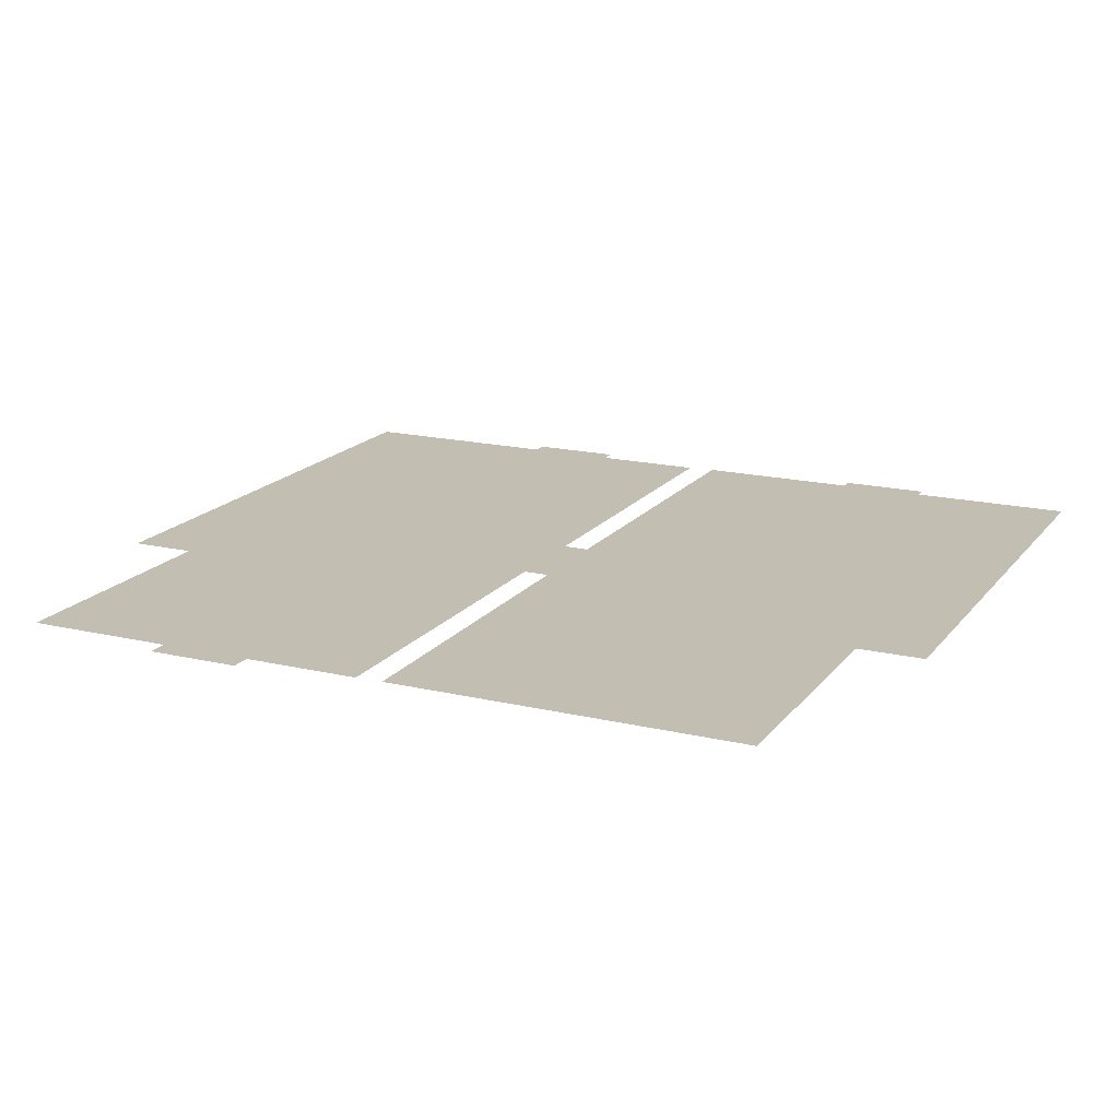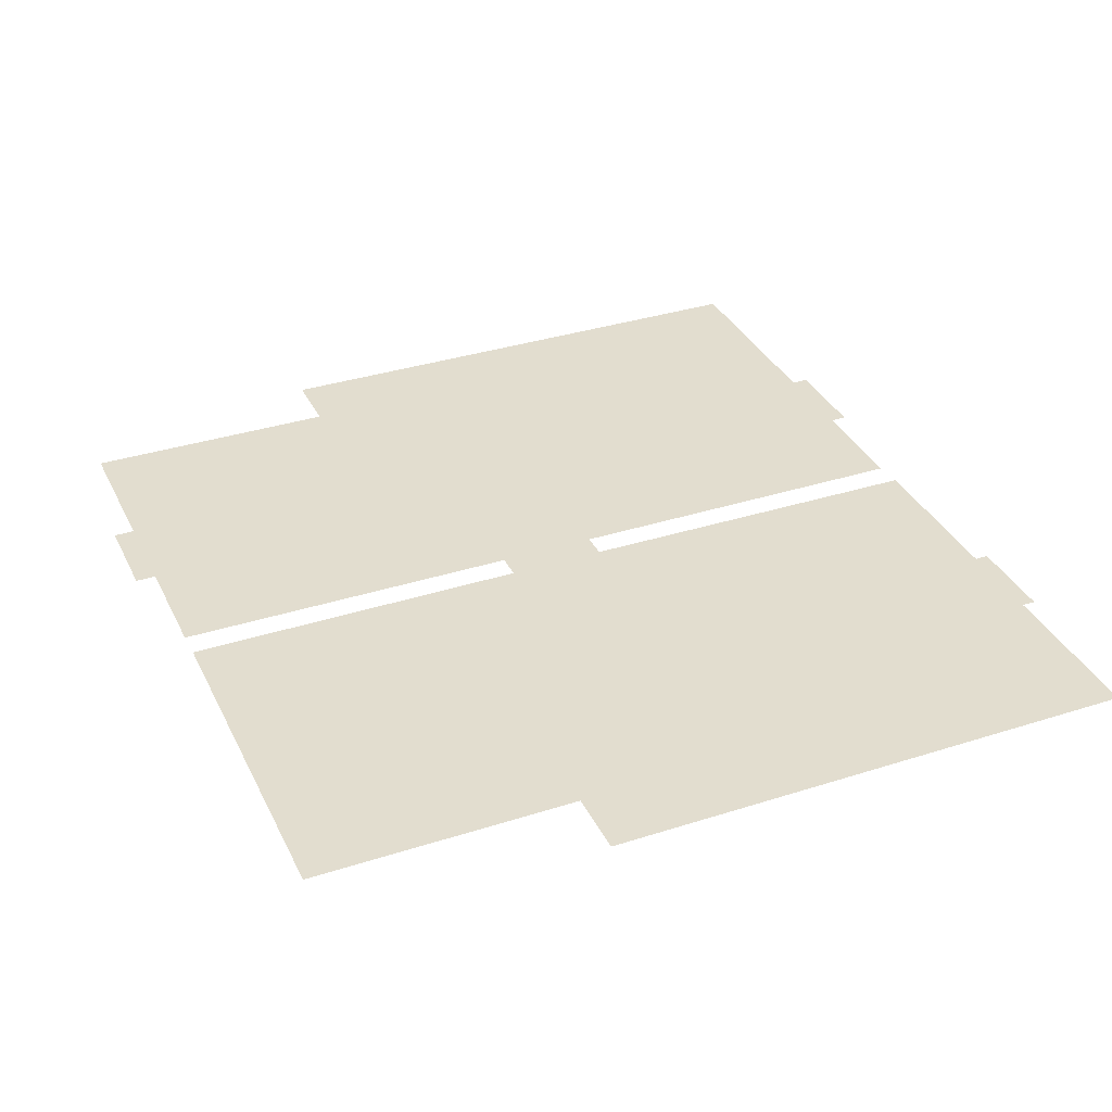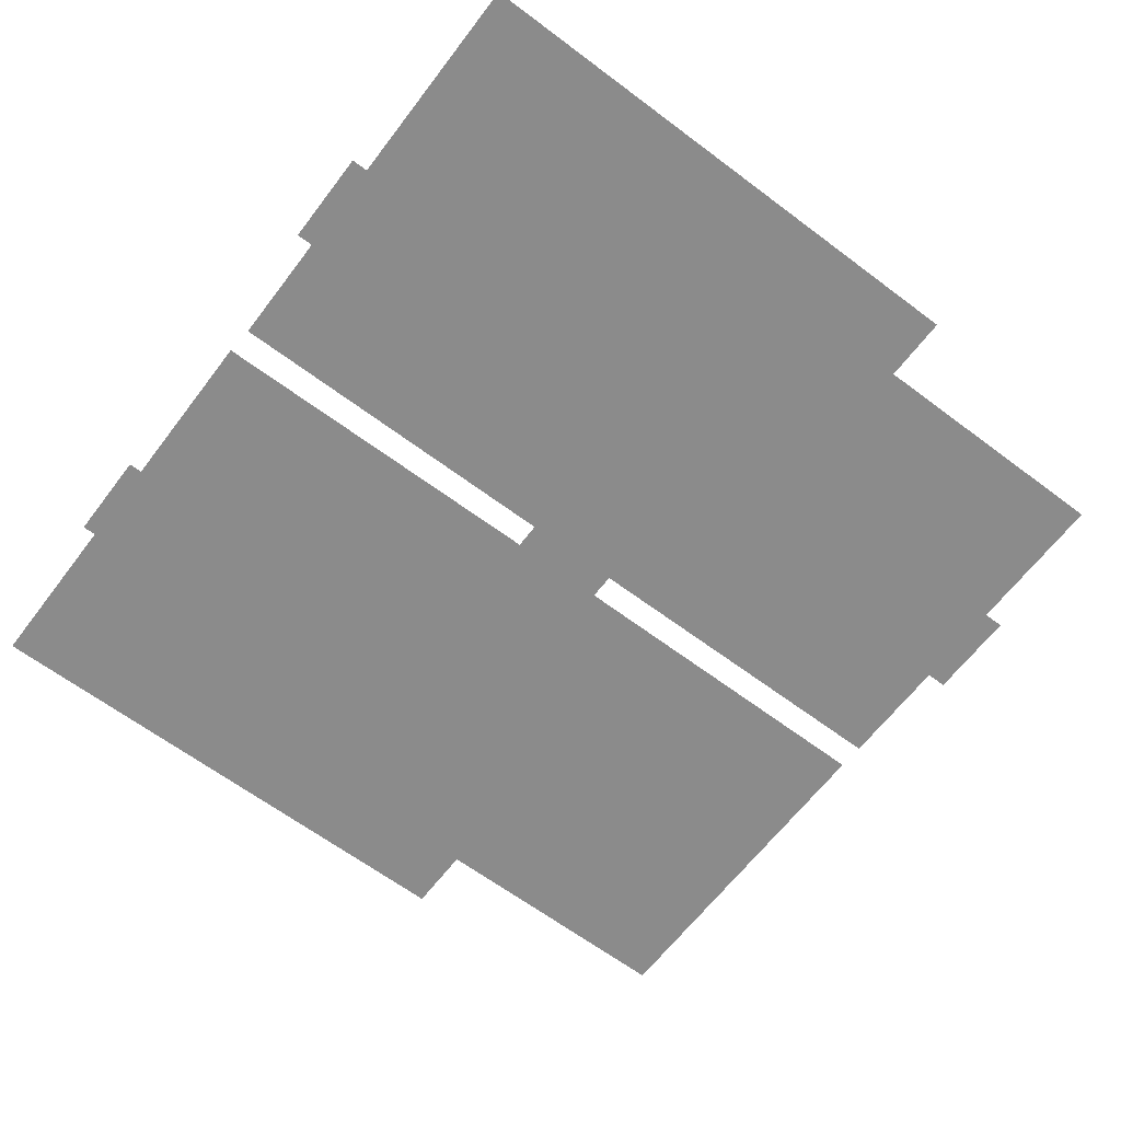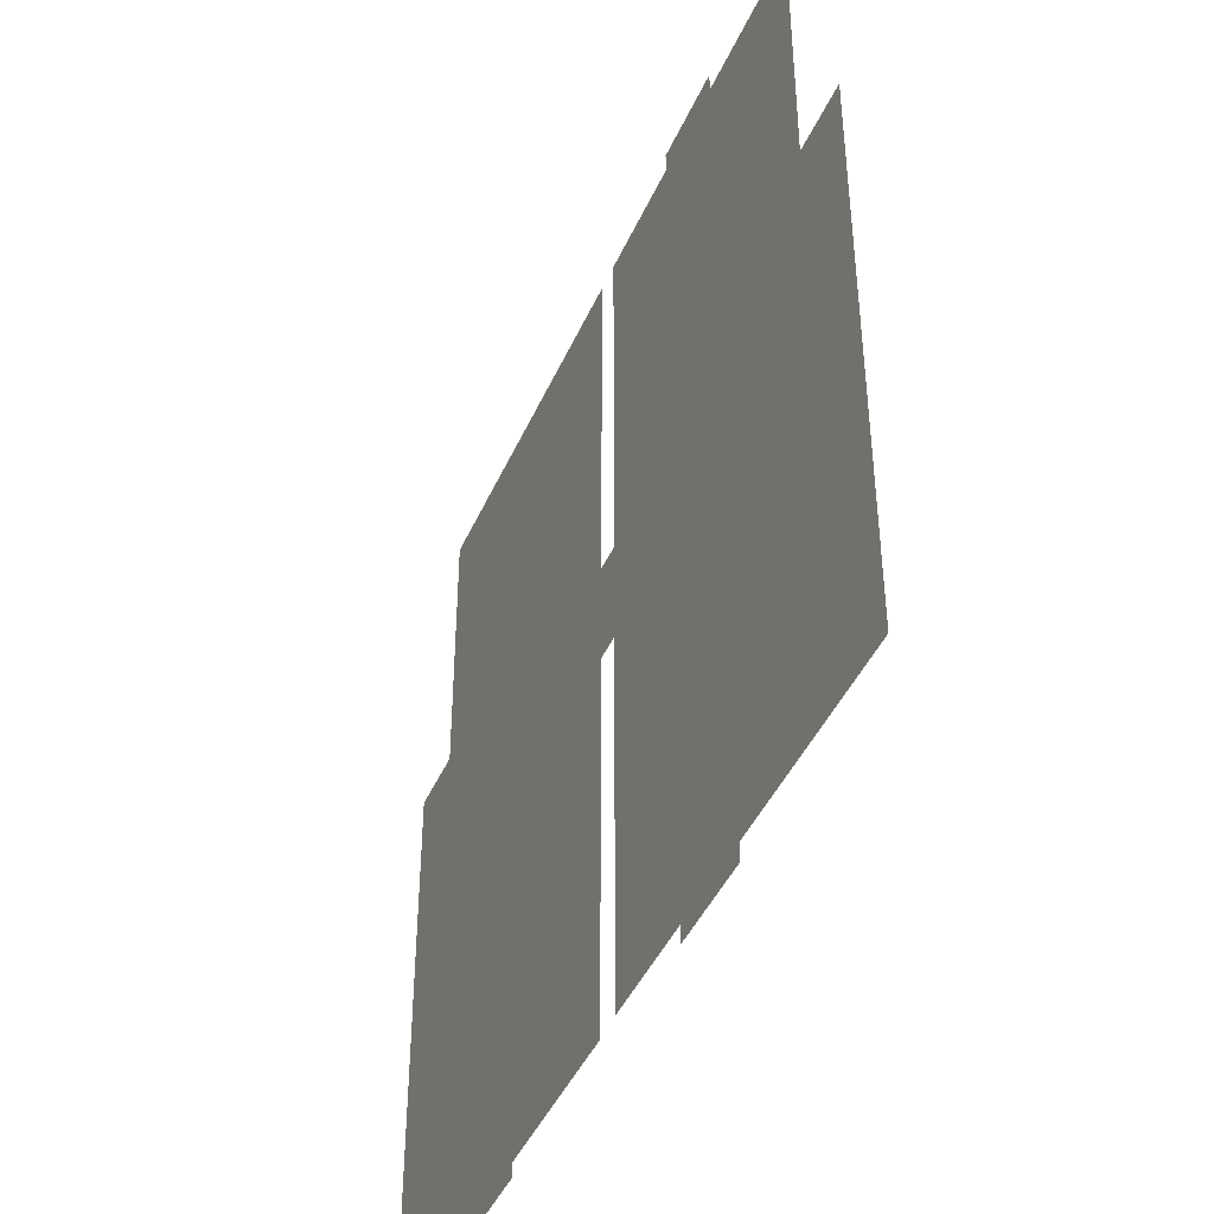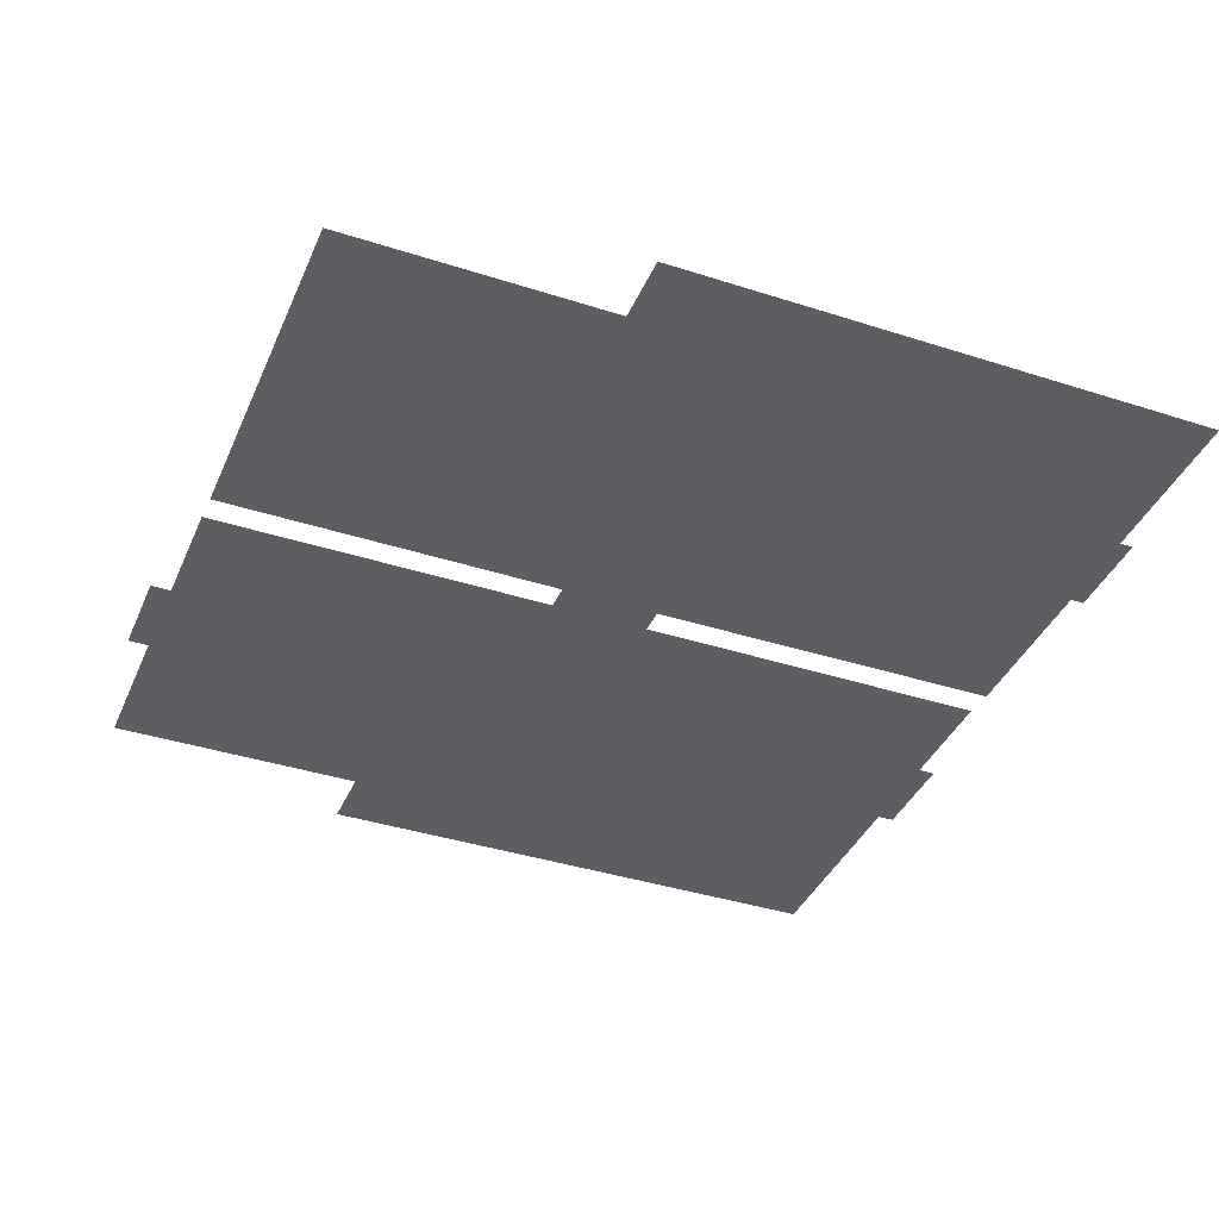
<metadata>
{"format":"obj","ext":"obj","renderer":"f3d","projection":"perspective","resolution":1024,"background":"white","views":[{"elev":17.4,"azim":25.2,"up":"+Y"},{"elev":34.8,"azim":66.8,"up":"+Y"},{"elev":-63.8,"azim":-127.2,"up":"+Y"},{"elev":-43.5,"azim":-112.7,"up":"+Z"},{"elev":-38.9,"azim":68.0,"up":"+Y"}]}
</metadata>
<code>
o Plane
v -7.149 0.2086 2.58
v -7.149 0.2086 -6.23
v -6.081 0.2086 6.766
v -6.078 0.2086 2.58
v -0.3276 0.2086 6.767
v -0.3276 0.2086 -6.23
v -0.3276 0.2086 -0.4297
v -0.3276 0.2086 1.161
v 0.09193 0.2086 -0.4297
v 0.09193 0.2086 1.161
v 5.877 0.2086 6.753
v 0.1055 0.2086 6.753
v 0.1166 0.2086 -6.269
v 5.877 0.2086 2.462
v 6.968 0.2086 -6.269
v 6.968 0.2086 2.462
v -2.203 0.2086 6.767
v -3.686 0.2086 6.767
v -2.203 0.2086 7.095
v -3.686 0.2086 7.095
v -2.152 0.2086 -6.23
v -3.676 0.2086 -6.23
v -2.152 0.2086 -6.497
v -3.676 0.2086 -6.497
v 2.821 0.2086 -6.269
v 4.275 0.2086 -6.269
v 2.821 0.2086 -6.488
v 4.275 0.2086 -6.488
v -0.3276 0.2086 -3.33
v -0.3276 0.2086 3.964
v -0.1178 0.2086 -0.4297
v -0.1178 0.2086 1.161
v 0.1043 0.2086 -3.349
v 2.991 0.2086 6.753
v -2.203 0.2086 6.931
v -3.686 0.2086 6.931
v -3.676 0.2086 -6.363
v -2.152 0.2086 -6.363
v 5.621 0.2086 -6.269
v 3.548 0.2086 -6.488
v 2.821 0.2086 -6.378
v -5.412 0.2086 -6.23
v -6.079 0.2086 4.673
v -1.265 0.2086 6.767
v 6.968 0.2086 -1.904
v -7.149 0.2086 -1.825
v -6.613 0.2086 2.58
v -1.24 0.2086 -6.23
v 4.275 0.2086 -6.378
v 0.0987 0.2086 3.957
v 6.423 0.2086 2.462
v -4.883 0.2086 6.766
v 1.469 0.2086 -6.269
v 5.877 0.2086 4.607
v -2.944 0.2086 7.095
v -2.914 0.2086 -6.497
v -6.613 0.2086 -1.825
v -4.882 0.2086 4.673
v -2.944 0.2086 6.931
v -1.265 0.2086 3.964
v -2.944 0.2086 6.767
v -4.877 0.2086 -1.825
v -4.14 0.2086 4.673
v -2.002 0.2086 -3.33
v -3.203 0.2086 1.075
v -2.914 0.2086 -6.363
v -3.203 0.2086 1.87
v 2.985 0.2086 1.811
v 2.991 0.2086 4.607
v -0.3276 0.2086 0.3656
v -0.1178 0.2086 0.3656
v -2.914 0.2086 -6.23
v -1.24 0.2086 -3.33
v 1.457 0.2086 -3.349
v 0.09193 0.2086 0.3656
v 2.985 0.2086 1.016
v 6.423 0.2086 -1.904
v 2.184 0.2086 -3.349
v 5.076 0.2086 -1.904
v 3.548 0.2086 -6.378
v 3.548 0.2086 -6.269
v -0.3276 0.2086 -4.78
v -0.3276 0.2086 2.562
v -0.2227 0.2086 -0.4297
v -0.01295 0.2086 1.161
v 0.0981 0.2086 -1.89
v 4.434 0.2086 6.753
v -2.203 0.2086 6.849
v -3.686 0.2086 7.013
v -3.676 0.2086 -6.297
v -2.152 0.2086 -6.43
v 4.948 0.2086 -6.269
v 3.185 0.2086 -6.488
v 2.821 0.2086 -6.324
v -6.28 0.2086 -6.23
v -6.08 0.2086 5.719
v -0.7964 0.2086 6.767
v 6.968 0.2086 -4.086
v -7.149 0.2086 0.3774
v -6.346 0.2086 2.58
v -1.696 0.2086 -6.23
v 4.275 0.2086 -6.433
v 0.1021 0.2086 5.355
v 6.695 0.2086 2.462
v -4.284 0.2086 6.766
v 0.7928 0.2086 -6.269
v 5.877 0.2086 3.534
v -2.573 0.2086 7.095
v -3.295 0.2086 -6.497
v -6.881 0.2086 -4.027
v -5.48 0.2086 3.626
v -3.315 0.2086 6.849
v -1.734 0.2086 5.365
v -3.315 0.2086 6.767
v -4.277 0.2086 -4.027
v -5.109 0.2086 3.626
v -2.839 0.2086 -4.78
v -1.765 0.2086 0.3227
v -2.533 0.2086 -6.43
v -4.641 0.2086 2.225
v 1.538 0.2086 1.486
v 4.434 0.2086 3.534
v -0.3276 0.2086 -0.03207
v -0.2227 0.2086 -0.03207
v -2.533 0.2086 -6.23
v -0.7837 0.2086 -1.88
v 2.139 0.2086 -4.809
v 0.09193 0.2086 0.7632
v 1.538 0.2086 0.2931
v 6.15 0.2086 0.2789
v 1.138 0.2086 -1.89
v 4.676 0.2086 -4.086
v 3.912 0.2086 -6.324
v 3.912 0.2086 -6.269
v -0.3276 0.2086 -1.88
v -0.3276 0.2086 5.365
v -0.01295 0.2086 -0.4297
v -0.2227 0.2086 1.161
v 0.1105 0.2086 -4.809
v 1.548 0.2086 6.753
v -2.203 0.2086 7.013
v -3.686 0.2086 6.849
v -3.676 0.2086 -6.43
v -2.152 0.2086 -6.297
v 6.295 0.2086 -6.269
v 3.912 0.2086 -6.488
v 2.821 0.2086 -6.433
v -4.544 0.2086 -6.23
v -6.079 0.2086 3.626
v -1.734 0.2086 6.767
v 6.968 0.2086 0.2789
v -7.149 0.2086 -4.027
v -6.881 0.2086 2.58
v -0.7837 0.2086 -6.23
v 4.275 0.2086 -6.324
v 0.09531 0.2086 2.559
v 6.15 0.2086 2.462
v -5.482 0.2086 6.766
v 2.145 0.2086 -6.269
v 5.877 0.2086 5.68
v -3.315 0.2086 7.095
v -2.533 0.2086 -6.497
v -6.346 0.2086 0.3774
v -4.284 0.2086 5.72
v -2.573 0.2086 7.013
v -0.7964 0.2086 2.562
v -2.573 0.2086 6.767
v -5.478 0.2086 0.3774
v -3.172 0.2086 5.72
v -1.165 0.2086 -1.88
v -4.641 0.2086 1.827
v -3.295 0.2086 -6.297
v -1.765 0.2086 1.516
v 4.431 0.2086 2.136
v 1.548 0.2086 5.68
v -0.3276 0.2086 0.7632
v -0.01295 0.2086 0.7632
v -3.295 0.2086 -6.23
v -1.696 0.2086 -4.78
v 0.7743 0.2086 -1.89
v 0.09193 0.2086 -0.03207
v 4.431 0.2086 1.739
v 6.695 0.2086 -4.086
v 3.229 0.2086 -4.809
v 5.477 0.2086 0.2789
v 3.185 0.2086 -6.433
v 3.185 0.2086 -6.269
v -0.01295 0.2086 0.3656
v -0.01295 0.2086 -0.03207
v -0.1178 0.2086 -0.03207
v 3.185 0.2086 -6.324
v 3.548 0.2086 -6.324
v 3.185 0.2086 -6.378
v 3.548 0.2086 -6.433
v 3.912 0.2086 -6.378
v 3.912 0.2086 -6.433
v 5.749 0.2086 -1.904
v 6.022 0.2086 -4.086
v 5.349 0.2086 -4.086
v 3.63 0.2086 -2.627
v 2.584 0.2086 -1.167
v 4.03 0.2086 -0.4439
v 6.695 0.2086 -1.904
v 6.423 0.2086 0.2789
v 6.695 0.2086 0.2789
v 1.538 0.2086 0.6908
v 1.538 0.2086 1.088
v 2.985 0.2086 1.414
v -2.458 0.2086 -4.78
v -1.621 0.2086 -3.33
v -2.077 0.2086 -4.78
v 0.7805 0.2086 -3.349
v 1.463 0.2086 -4.809
v 0.7867 0.2086 -4.809
v -1.24 0.2086 -4.78
v -0.7837 0.2086 -3.33
v -0.7837 0.2086 -4.78
v -2.914 0.2086 -6.297
v -2.533 0.2086 -6.297
v -2.533 0.2086 -6.363
v -0.2227 0.2086 0.3656
v -0.2227 0.2086 0.7632
v -0.1178 0.2086 0.7632
v -1.765 0.2086 0.7203
v -3.203 0.2086 1.473
v -1.765 0.2086 1.118
v 4.434 0.2086 4.607
v 2.991 0.2086 5.68
v 4.434 0.2086 5.68
v 2.988 0.2086 3.209
v 1.542 0.2086 2.884
v 1.545 0.2086 4.282
v -2.703 0.2086 4.318
v -2.234 0.2086 2.917
v -3.672 0.2086 3.272
v -3.295 0.2086 -6.363
v -2.914 0.2086 -6.43
v -3.295 0.2086 -6.43
v -2.602 0.2086 -1.127
v -3.44 0.2086 -2.577
v -4.04 0.2086 -0.375
v -3.542 0.2086 5.72
v -4.511 0.2086 4.673
v -3.913 0.2086 5.72
v -5.145 0.2086 -4.027
v -6.013 0.2086 -4.027
v -5.745 0.2086 -1.825
v -2.573 0.2086 6.849
v -2.944 0.2086 6.849
v -2.573 0.2086 6.931
v -0.7964 0.2086 3.964
v -1.265 0.2086 5.365
v -0.7964 0.2086 5.365
v -2.944 0.2086 7.013
v -3.315 0.2086 6.931
v -3.315 0.2086 7.013
v -4.882 0.2086 5.72
v -5.481 0.2086 4.673
v -5.481 0.2086 5.72
v -6.613 0.2086 0.3774
v -6.881 0.2086 -1.825
v -6.881 0.2086 0.3774
v 1.82 0.2086 -3.349
v 2.866 0.2086 -4.809
v 2.502 0.2086 -4.809
f 26 134 184
f 2 152 110
f 4 149 111
f 18 142 112
f 17 150 113
f 18 112 114
f 2 110 95
f 4 111 116
f 22 115 117
f 23 162 119
f 8 173 166
f 10 156 121
f 12 140 175
f 4 120 171
f 8 138 176
f 21 144 125
f 7 135 126
f 25 159 127
f 7 126 170
f 10 121 128
f 14 157 130
f 9 129 131
f 15 145 183
f 26 155 133
f 26 133 134
f 9 137 181
f 75 188 128
f 75 189 188
f 31 84 190
f 81 191 187
f 81 192 191
f 80 186 193
f 80 194 186
f 80 195 194
f 49 102 196
f 77 197 130
f 77 198 197
f 39 92 199
f 78 200 184
f 78 201 200
f 76 182 202
f 77 203 183
f 77 204 203
f 51 104 205
f 75 206 181
f 75 207 206
f 68 174 208
f 64 209 117
f 64 210 209
f 73 179 211
f 74 212 180
f 74 213 212
f 53 106 214
f 73 215 179
f 73 216 215
f 29 82 217
f 72 218 178
f 72 219 218
f 38 91 220
f 70 221 123
f 70 222 221
f 32 85 223
f 65 224 118
f 65 225 224
f 67 173 226
f 69 227 122
f 69 228 227
f 34 87 229
f 68 230 174
f 68 231 230
f 50 103 232
f 60 233 113
f 60 234 233
f 67 120 235
f 66 236 172
f 66 237 236
f 56 109 238
f 64 239 170
f 64 240 239
f 62 168 241
f 63 242 169
f 63 243 242
f 58 164 244
f 42 245 148
f 42 246 245
f 57 163 247
f 61 248 167
f 61 249 248
f 59 165 250
f 60 251 166
f 60 252 251
f 44 97 253
f 59 254 165
f 59 255 254
f 36 89 256
f 58 257 164
f 58 258 257
f 43 96 259
f 57 260 163
f 57 261 260
f 46 99 262
f 78 263 131
f 78 264 263
f 81 187 265
f 265 127 74
f 265 187 127
f 187 25 127
f 263 265 74
f 263 264 265
f 264 81 265
f 131 180 9
f 131 263 180
f 263 74 180
f 262 153 47
f 262 99 153
f 99 1 153
f 260 262 47
f 260 261 262
f 261 46 262
f 163 100 4
f 163 260 100
f 260 47 100
f 259 158 52
f 259 96 158
f 96 3 158
f 257 259 52
f 257 258 259
f 258 43 259
f 164 105 18
f 164 257 105
f 257 52 105
f 256 161 55
f 256 89 161
f 89 20 161
f 254 256 55
f 254 255 256
f 255 36 256
f 165 108 19
f 165 254 108
f 254 55 108
f 253 136 30
f 253 97 136
f 97 5 136
f 251 253 30
f 251 252 253
f 252 44 253
f 166 83 8
f 166 251 83
f 251 30 83
f 250 141 35
f 250 165 141
f 165 19 141
f 248 250 35
f 248 249 250
f 249 59 250
f 167 88 17
f 167 248 88
f 248 35 88
f 247 168 62
f 247 163 168
f 163 4 168
f 245 247 62
f 245 246 247
f 246 57 247
f 148 115 22
f 148 245 115
f 245 62 115
f 244 114 61
f 244 164 114
f 164 18 114
f 242 244 61
f 242 243 244
f 243 58 244
f 169 167 17
f 169 242 167
f 242 61 167
f 241 171 65
f 241 168 171
f 168 4 171
f 239 241 65
f 239 240 241
f 240 62 241
f 170 118 7
f 170 239 118
f 239 65 118
f 238 143 37
f 238 109 143
f 109 24 143
f 236 238 37
f 236 237 238
f 237 56 238
f 172 90 22
f 172 236 90
f 236 37 90
f 235 116 63
f 235 120 116
f 120 4 116
f 233 235 63
f 233 234 235
f 234 67 235
f 113 169 17
f 113 233 169
f 233 63 169
f 232 175 69
f 232 103 175
f 103 12 175
f 230 232 69
f 230 231 232
f 231 50 232
f 174 122 14
f 174 230 122
f 230 69 122
f 229 160 54
f 229 87 160
f 87 11 160
f 227 229 54
f 227 228 229
f 228 34 229
f 122 107 14
f 122 227 107
f 227 54 107
f 226 176 70
f 226 173 176
f 173 8 176
f 224 226 70
f 224 225 226
f 225 67 226
f 118 123 7
f 118 224 123
f 224 70 123
f 223 177 71
f 223 85 177
f 85 10 177
f 221 223 71
f 221 222 223
f 222 32 223
f 123 124 7
f 123 221 124
f 221 71 124
f 220 119 66
f 220 91 119
f 91 23 119
f 218 220 66
f 218 219 220
f 219 38 220
f 178 172 22
f 178 218 172
f 218 66 172
f 217 154 48
f 217 82 154
f 82 6 154
f 215 217 48
f 215 216 217
f 216 29 217
f 179 101 21
f 179 215 101
f 215 48 101
f 214 139 33
f 214 106 139
f 106 13 139
f 212 214 33
f 212 213 214
f 213 53 214
f 180 86 9
f 180 212 86
f 212 33 86
f 211 125 72
f 211 179 125
f 179 21 125
f 209 211 72
f 209 210 211
f 210 73 211
f 117 178 22
f 117 209 178
f 209 72 178
f 208 182 76
f 208 174 182
f 174 14 182
f 206 208 76
f 206 207 208
f 207 68 208
f 181 129 9
f 181 206 129
f 206 76 129
f 205 151 45
f 205 104 151
f 104 16 151
f 203 205 45
f 203 204 205
f 204 51 205
f 183 98 15
f 183 203 98
f 203 45 98
f 202 185 79
f 202 182 185
f 182 14 185
f 200 202 79
f 200 201 202
f 201 76 202
f 184 132 26
f 184 200 132
f 200 79 132
f 199 132 79
f 199 92 132
f 92 26 132
f 197 199 79
f 197 198 199
f 198 39 199
f 130 185 14
f 130 197 185
f 197 79 185
f 196 146 40
f 196 102 146
f 102 28 146
f 194 196 40
f 194 195 196
f 195 49 196
f 186 93 27
f 186 194 93
f 194 40 93
f 193 147 41
f 193 186 147
f 186 27 147
f 191 193 41
f 191 192 193
f 192 80 193
f 187 94 25
f 187 191 94
f 191 41 94
f 190 124 71
f 190 84 124
f 84 7 124
f 188 190 71
f 188 189 190
f 189 31 190
f 128 177 10
f 128 188 177
f 188 71 177
f 181 189 75
f 181 137 189
f 137 31 189
f 134 192 81
f 134 133 192
f 133 80 192
f 133 195 80
f 133 155 195
f 155 49 195
f 183 198 77
f 183 145 198
f 145 39 198
f 131 201 78
f 131 129 201
f 129 76 201
f 130 204 77
f 130 157 204
f 157 51 204
f 128 207 75
f 128 121 207
f 121 68 207
f 170 210 64
f 170 126 210
f 126 73 210
f 127 213 74
f 127 159 213
f 159 53 213
f 126 216 73
f 126 135 216
f 135 29 216
f 125 219 72
f 125 144 219
f 144 38 219
f 176 222 70
f 176 138 222
f 138 32 222
f 171 225 65
f 171 120 225
f 120 67 225
f 175 228 69
f 175 140 228
f 140 34 228
f 121 231 68
f 121 156 231
f 156 50 231
f 166 234 60
f 166 173 234
f 173 67 234
f 119 237 66
f 119 162 237
f 162 56 237
f 117 240 64
f 117 115 240
f 115 62 240
f 116 243 63
f 116 111 243
f 111 58 243
f 95 246 42
f 95 110 246
f 110 57 246
f 114 249 61
f 114 112 249
f 112 59 249
f 113 252 60
f 113 150 252
f 150 44 252
f 112 255 59
f 112 142 255
f 142 36 255
f 111 258 58
f 111 149 258
f 149 43 258
f 110 261 57
f 110 152 261
f 152 46 261
f 184 264 78
f 184 134 264
f 134 81 264

</code>
